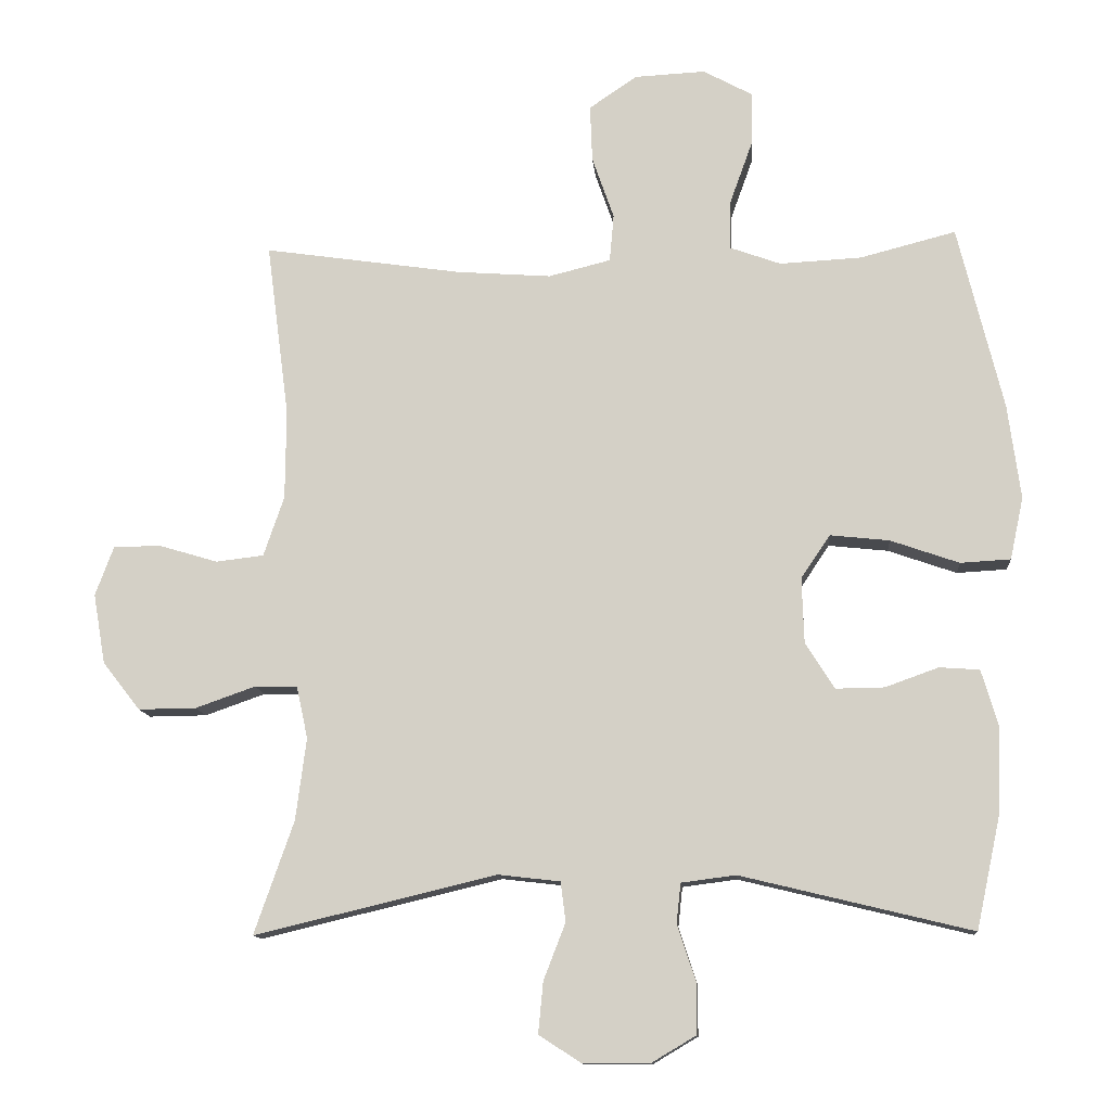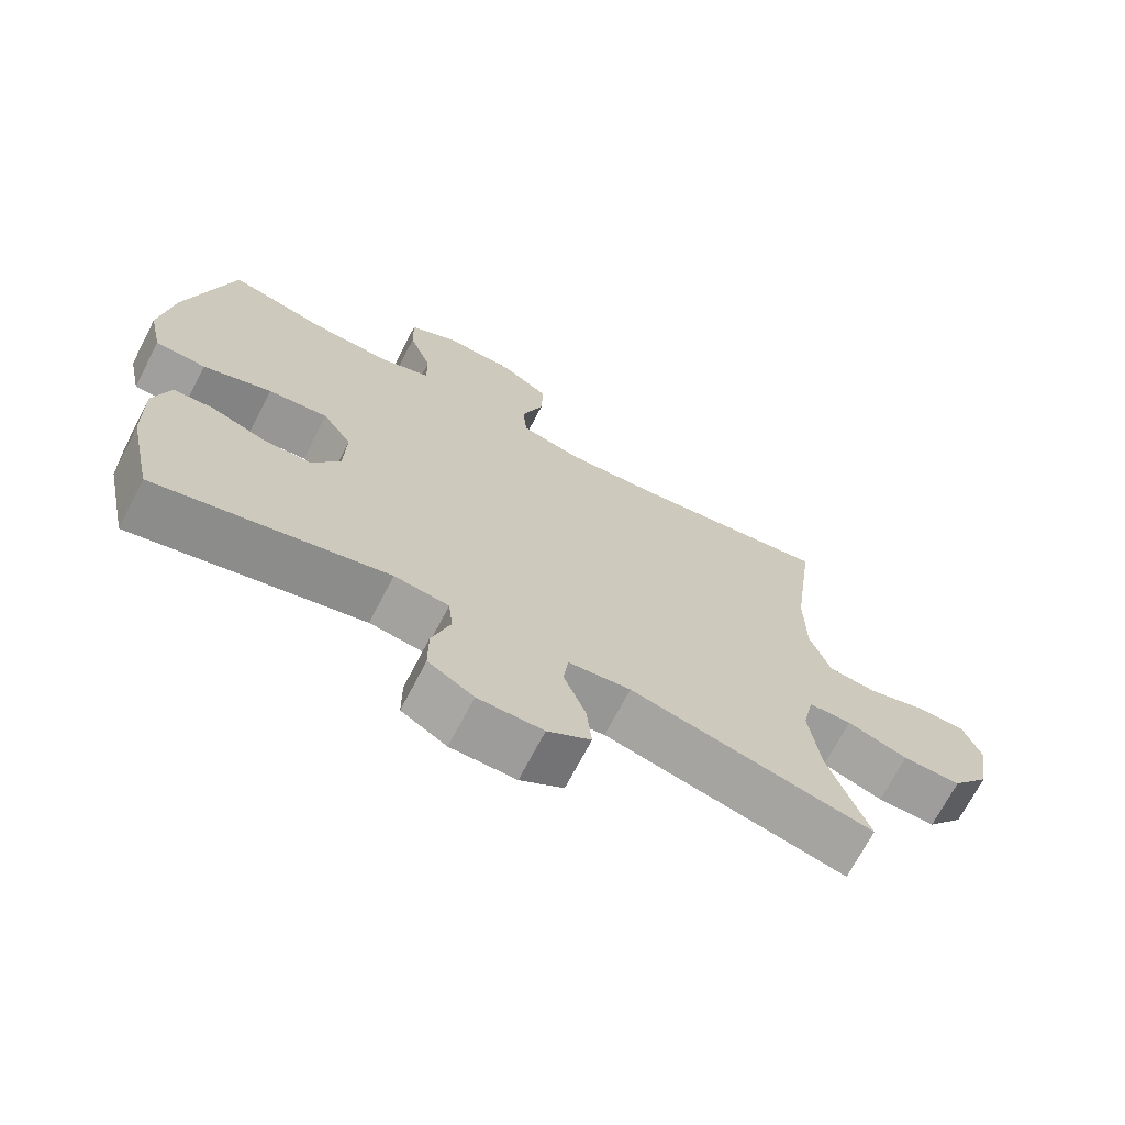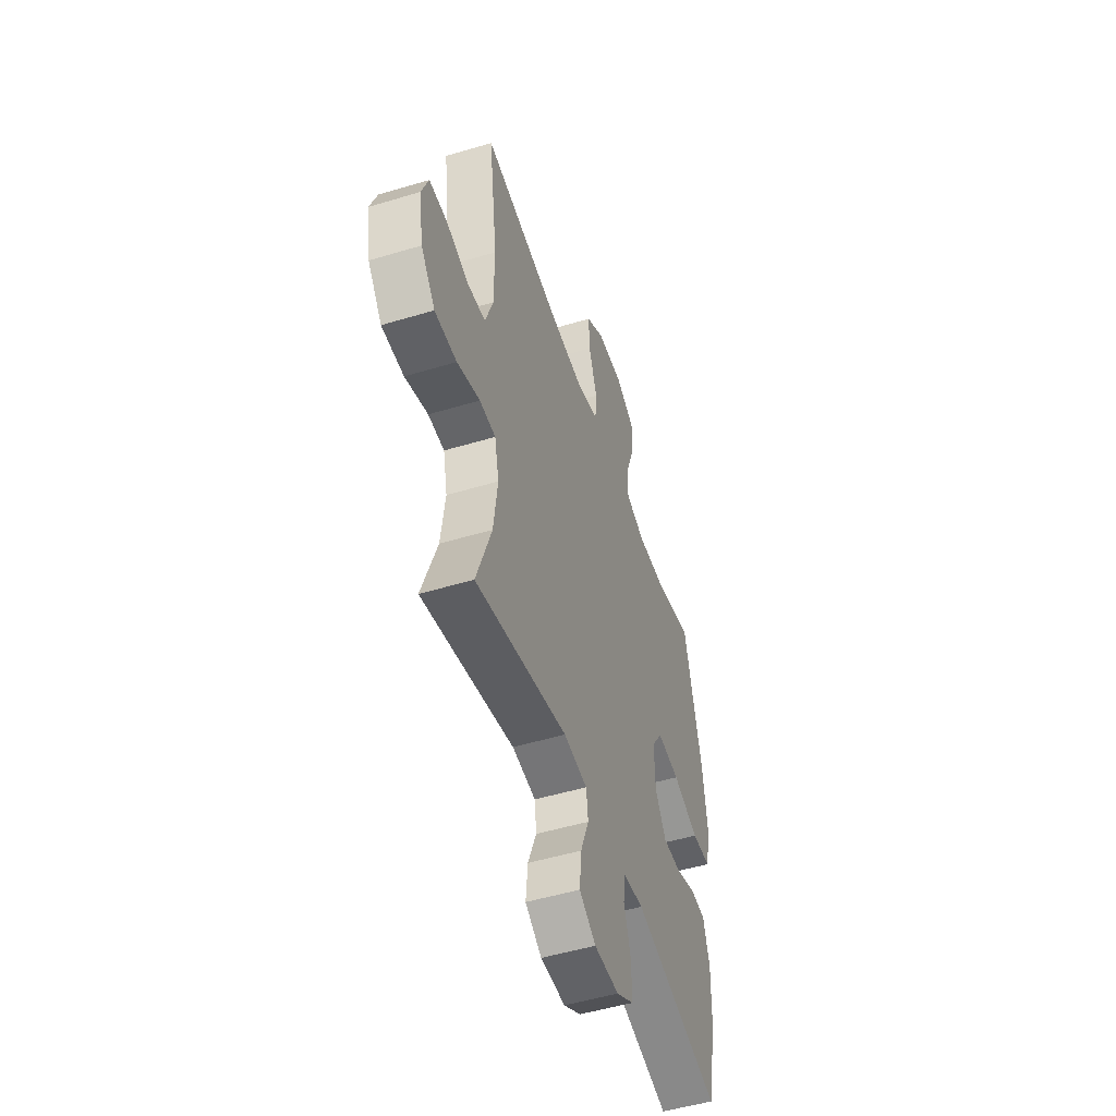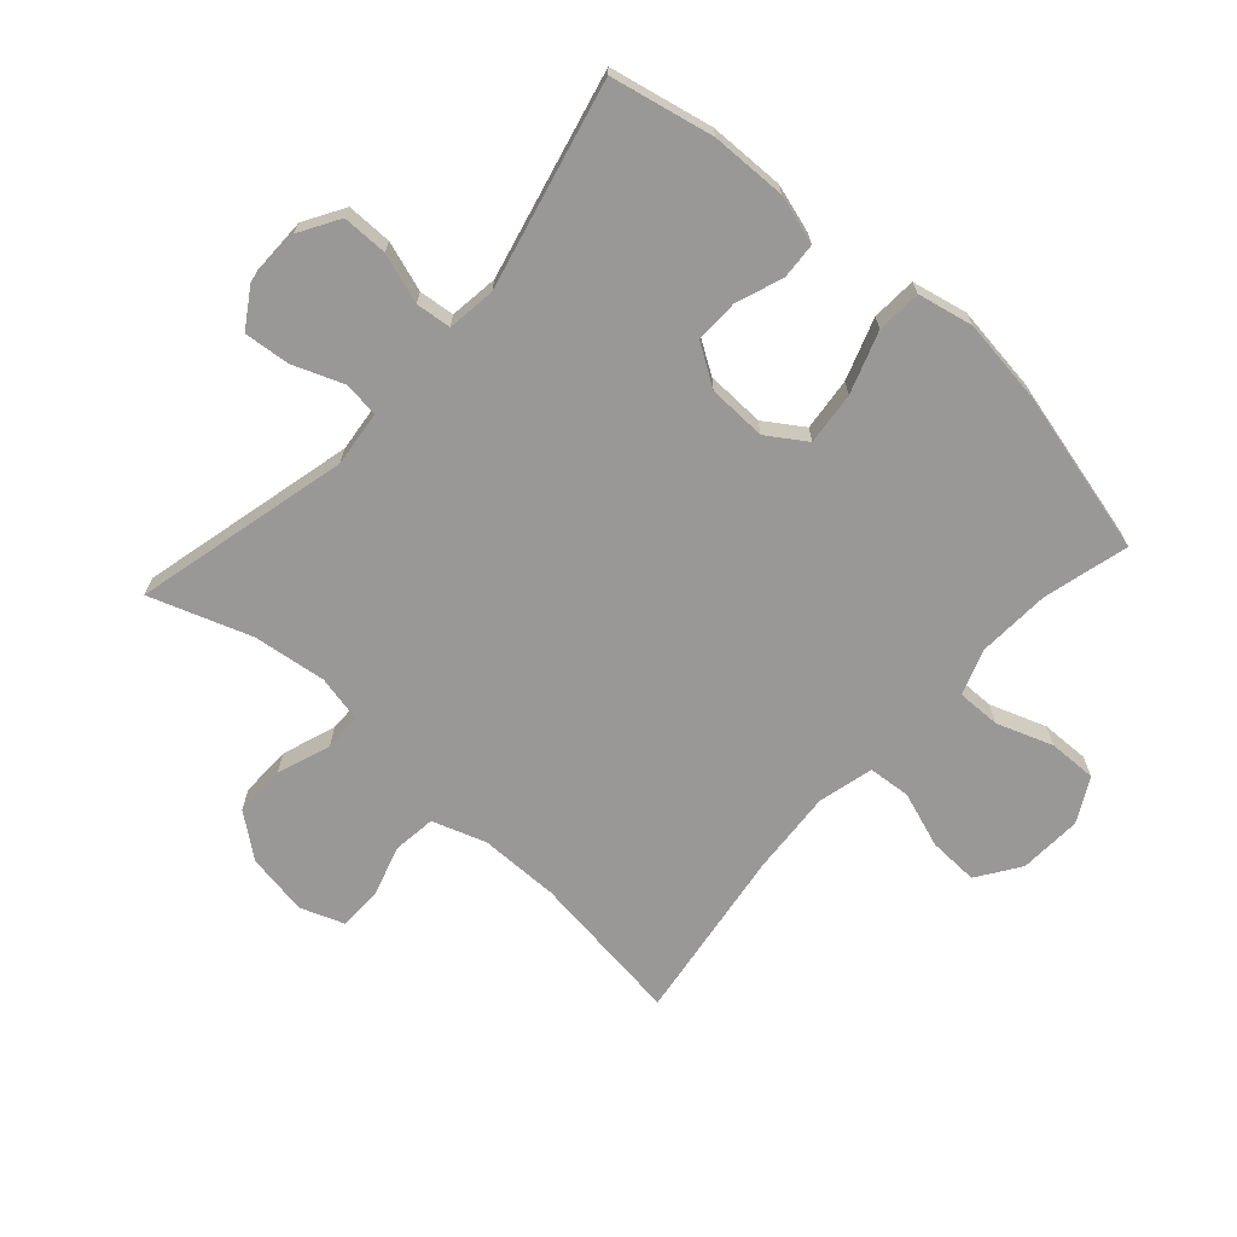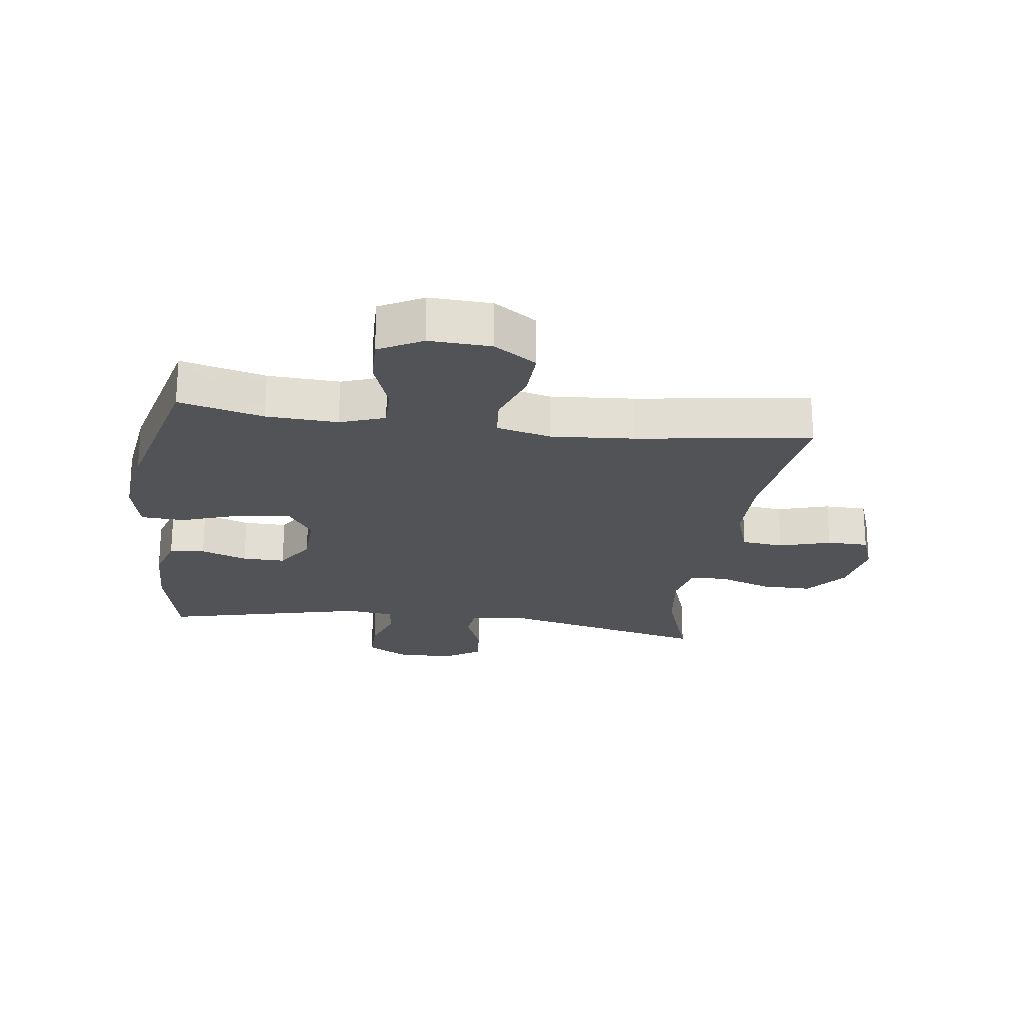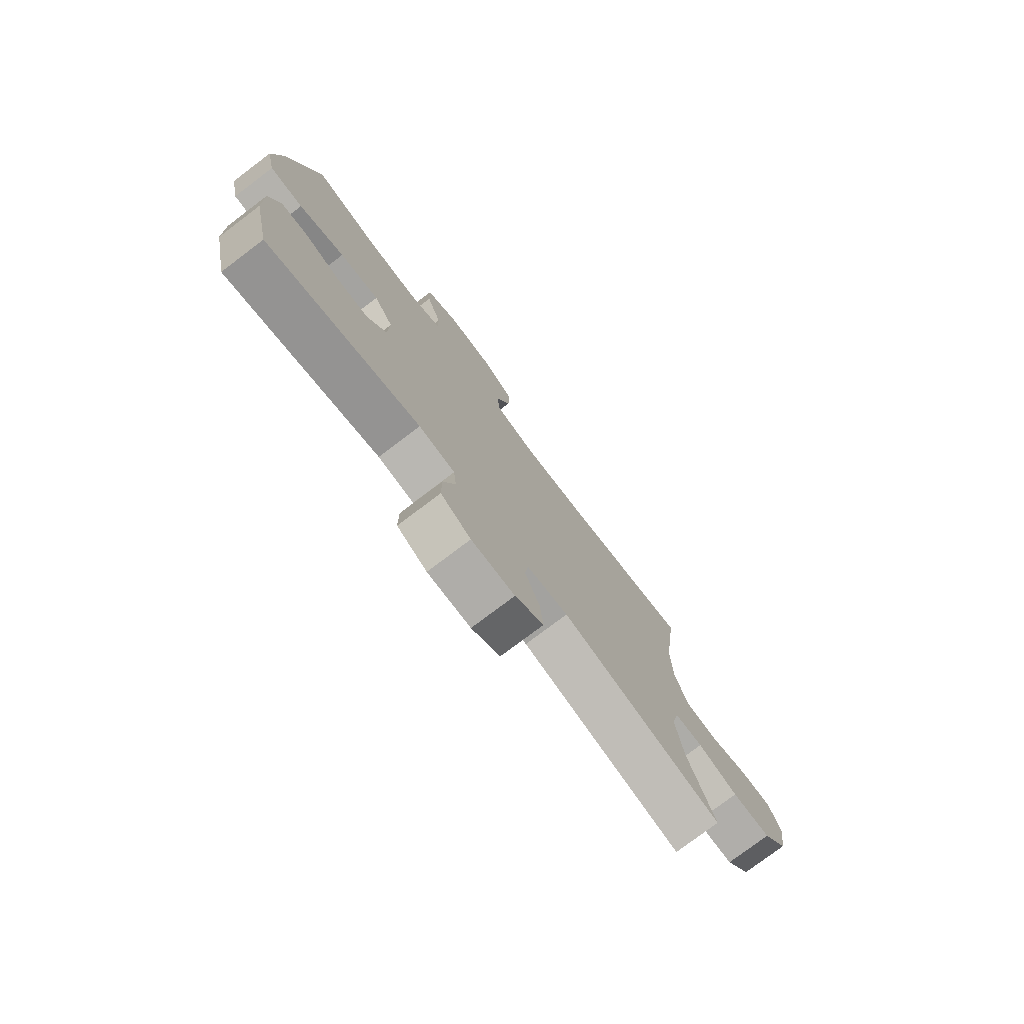
<metadata>
{"format":"obj","ext":"obj","renderer":"f3d","projection":"perspective","resolution":1024,"background":"white","views":[{"elev":-12.0,"azim":-175.3,"up":"+Z"},{"elev":-70.3,"azim":-27.5,"up":"+Z"},{"elev":-50.7,"azim":108.2,"up":"+Z"},{"elev":-68.6,"azim":-132.0,"up":"+Y"},{"elev":-22.1,"azim":-7.7,"up":"+Y"},{"elev":-77.3,"azim":-52.9,"up":"+Z"}]}
</metadata>
<code>
v 0.5 0.07 0.5
v 0.468 0.07 0.253
v 0.469 0.07 0.126
v 0.498 0.07 0.041
v 0.566 0.07 0.033
v 0.649 0.07 0.058
v 0.716 0.07 0.057
v 0.742 0.07 -0.013
v 0.725 0.07 -0.112
v 0.672 0.07 -0.18
v 0.59 0.07 -0.179
v 0.505 0.07 -0.149
v 0.445 0.07 -0.15
v 0.429 0.07 -0.224
v 0.444 0.07 -0.34
v 0.5 0.07 -0.5
v 0.158 0.07 -0.418
v 0.07 0.07 -0.428
v 0.063 0.07 -0.484
v 0.094 0.07 -0.564
v 0.101 0.07 -0.637
v 0.04 0.07 -0.676
v -0.052 0.07 -0.676
v -0.116 0.07 -0.638
v -0.116 0.07 -0.566
v -0.09 0.07 -0.487
v -0.096 0.07 -0.431
v -0.173 0.07 -0.421
v -0.5 0.07 -0.5
v -0.535 0.07 -0.337
v -0.538 0.07 -0.217
v -0.515 0.07 -0.139
v -0.458 0.07 -0.135
v -0.383 0.07 -0.162
v -0.314 0.07 -0.163
v -0.273 0.07 -0.098
v -0.27 0.07 -0.005
v -0.311 0.07 0.056
v -0.395 0.07 0.047
v -0.492 0.07 0.013
v -0.563 0.07 0.017
v -0.582 0.07 0.105
v -0.564 0.07 0.239
v -0.5 0.07 0.5
v -0.364 0.07 0.465
v -0.249 0.07 0.459
v -0.177 0.07 0.485
v -0.178 0.07 0.554
v -0.21 0.07 0.643
v -0.212 0.07 0.72
v -0.142 0.07 0.758
v -0.042 0.07 0.753
v 0.026 0.07 0.707
v 0.023 0.07 0.627
v -0.008 0.07 0.538
v -0.002 0.07 0.471
v 0.086 0.07 0.449
v 0.22 0.07 0.459
v 0.5 0 0.5
v 0.468 0 0.253
v 0.469 0 0.126
v 0.498 0 0.041
v 0.566 0 0.033
v 0.649 0 0.058
v 0.716 0 0.057
v 0.742 0 -0.013
v 0.725 0 -0.112
v 0.672 0 -0.18
v 0.59 0 -0.179
v 0.505 0 -0.149
v 0.445 0 -0.15
v 0.429 0 -0.224
v 0.444 0 -0.34
v 0.5 0 -0.5
v 0.158 0 -0.418
v 0.07 0 -0.428
v 0.063 0 -0.484
v 0.094 0 -0.564
v 0.101 0 -0.637
v 0.04 0 -0.676
v -0.052 0 -0.676
v -0.116 0 -0.638
v -0.116 0 -0.566
v -0.09 0 -0.487
v -0.096 0 -0.431
v -0.173 0 -0.421
v -0.5 0 -0.5
v -0.535 0 -0.337
v -0.538 0 -0.217
v -0.515 0 -0.139
v -0.458 0 -0.135
v -0.383 0 -0.162
v -0.314 0 -0.163
v -0.273 0 -0.098
v -0.27 0 -0.005
v -0.311 0 0.056
v -0.395 0 0.047
v -0.492 0 0.013
v -0.563 0 0.017
v -0.582 0 0.105
v -0.564 0 0.239
v -0.5 0 0.5
v -0.364 0 0.465
v -0.249 0 0.459
v -0.177 0 0.485
v -0.178 0 0.554
v -0.21 0 0.643
v -0.212 0 0.72
v -0.142 0 0.758
v -0.042 0 0.753
v 0.026 0 0.707
v 0.023 0 0.627
v -0.008 0 0.538
v -0.002 0 0.471
v 0.086 0 0.449
v 0.22 0 0.459
f 53 54 55
f 52 53 55
f 51 52 55
f 50 51 55
f 49 50 55
f 48 49 55
f 47 48 55 56
f 46 47 56 57
f 43 44 45
f 42 43 45
f 41 42 45
f 40 41 45
f 39 40 45
f 38 39 45 46
f 37 38 46 57
f 32 33 34
f 31 32 34
f 30 31 34
f 29 30 34
f 28 29 34
f 27 28 34 35
f 24 25 26
f 23 24 26
f 22 23 26
f 21 22 26
f 20 21 26
f 19 20 26
f 18 19 26 27
f 27 35 36
f 18 27 36
f 17 18 36
f 10 11 12
f 9 10 12
f 8 9 12
f 7 8 12
f 6 7 12
f 5 6 12
f 4 5 12 13
f 3 4 13
f 2 3 13 14
f 58 1 2
f 57 58 2 14
f 36 37 57
f 17 36 57
f 16 17 57
f 15 16 57
f 14 15 57
f 113 112 111
f 113 111 110
f 113 110 109
f 113 109 108
f 113 108 107
f 113 107 106
f 114 113 106 105
f 115 114 105 104
f 103 102 101
f 103 101 100
f 103 100 99
f 103 99 98
f 103 98 97
f 104 103 97 96
f 115 104 96 95
f 92 91 90
f 92 90 89
f 92 89 88
f 92 88 87
f 92 87 86
f 93 92 86 85
f 84 83 82
f 84 82 81
f 84 81 80
f 84 80 79
f 84 79 78
f 84 78 77
f 85 84 77 76
f 94 93 85
f 94 85 76
f 94 76 75
f 70 69 68
f 70 68 67
f 70 67 66
f 70 66 65
f 70 65 64
f 70 64 63
f 71 70 63 62
f 71 62 61
f 72 71 61 60
f 60 59 116
f 72 60 116 115
f 115 95 94
f 115 94 75
f 115 75 74
f 115 74 73
f 115 73 72
f 1 59 60 2
f 2 60 61 3
f 3 61 62 4
f 4 62 63 5
f 5 63 64 6
f 6 64 65 7
f 7 65 66 8
f 8 66 67 9
f 9 67 68 10
f 10 68 69 11
f 11 69 70 12
f 12 70 71 13
f 13 71 72 14
f 14 72 73 15
f 15 73 74 16
f 16 74 75 17
f 17 75 76 18
f 18 76 77 19
f 19 77 78 20
f 20 78 79 21
f 21 79 80 22
f 22 80 81 23
f 23 81 82 24
f 24 82 83 25
f 25 83 84 26
f 26 84 85 27
f 27 85 86 28
f 28 86 87 29
f 29 87 88 30
f 30 88 89 31
f 31 89 90 32
f 32 90 91 33
f 33 91 92 34
f 34 92 93 35
f 35 93 94 36
f 36 94 95 37
f 37 95 96 38
f 38 96 97 39
f 39 97 98 40
f 40 98 99 41
f 41 99 100 42
f 42 100 101 43
f 43 101 102 44
f 44 102 103 45
f 45 103 104 46
f 46 104 105 47
f 47 105 106 48
f 48 106 107 49
f 49 107 108 50
f 50 108 109 51
f 51 109 110 52
f 52 110 111 53
f 53 111 112 54
f 54 112 113 55
f 55 113 114 56
f 56 114 115 57
f 57 115 116 58
f 58 116 59 1

</code>
